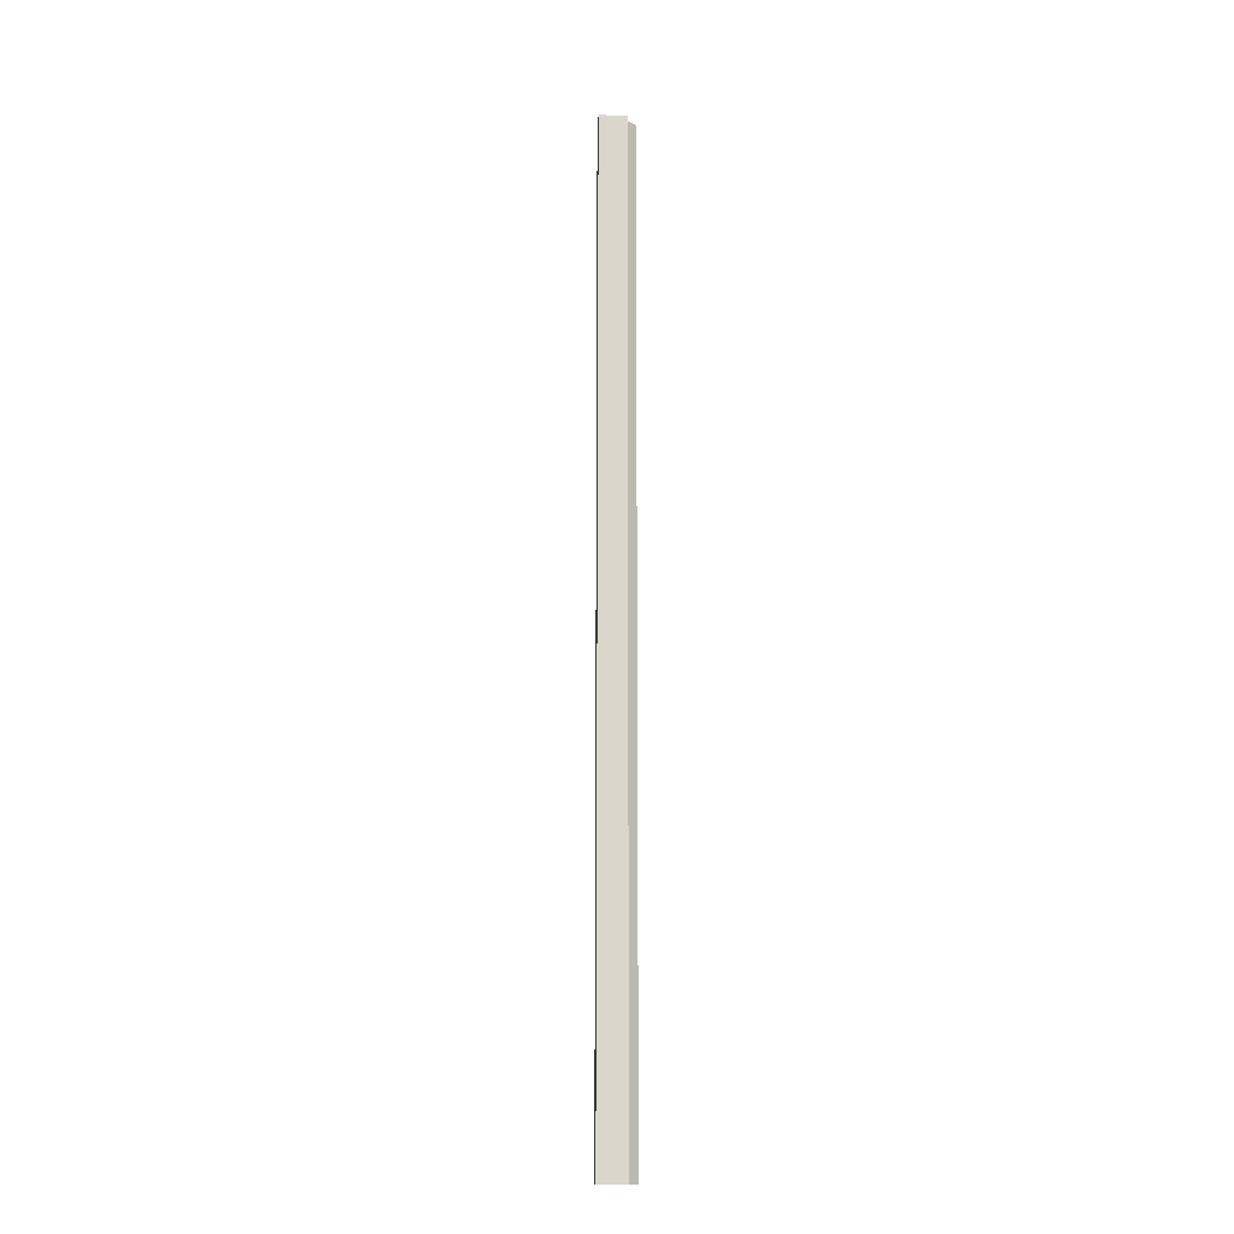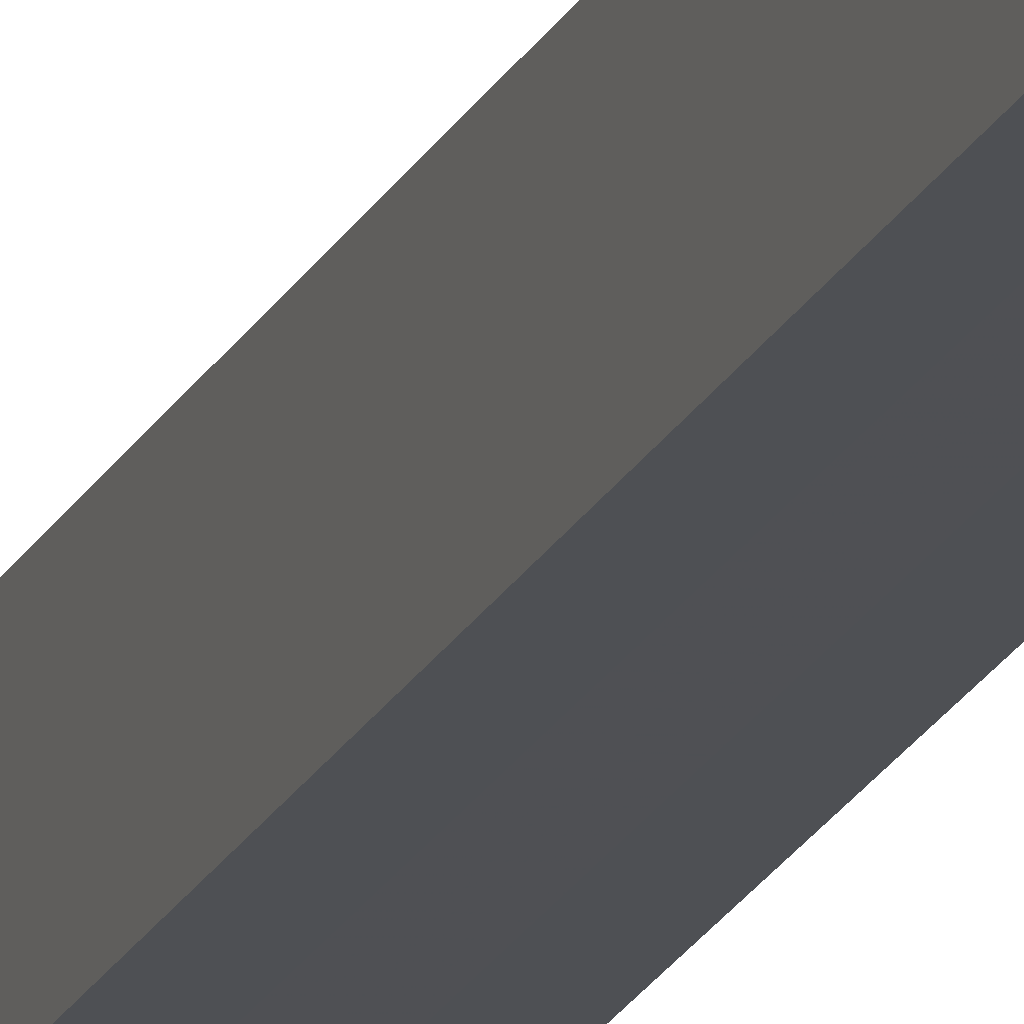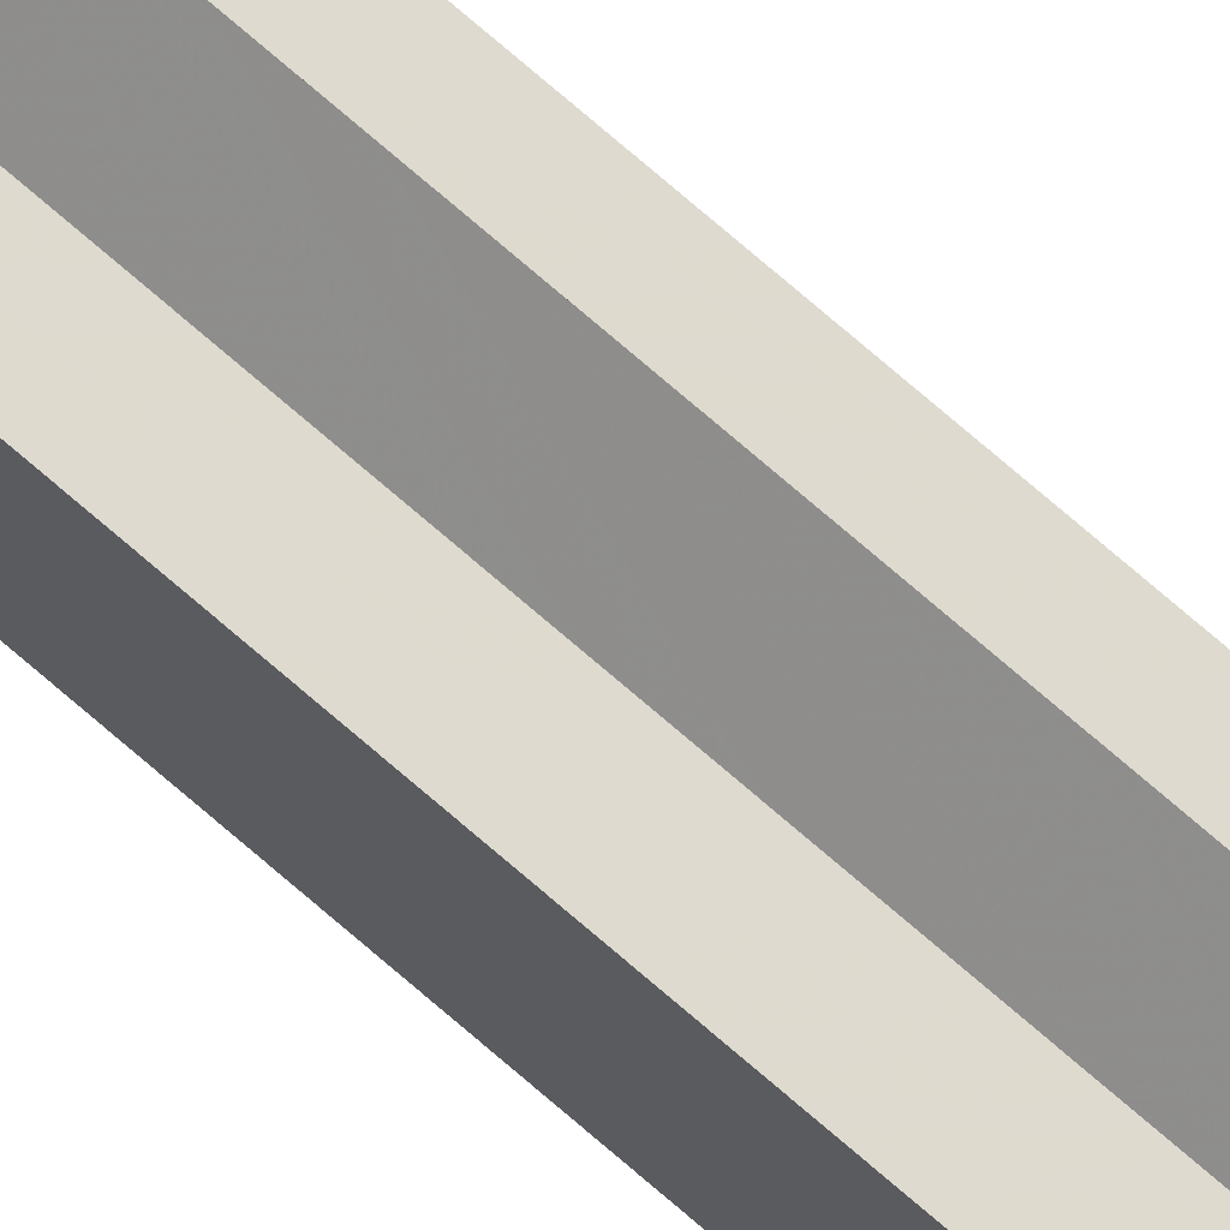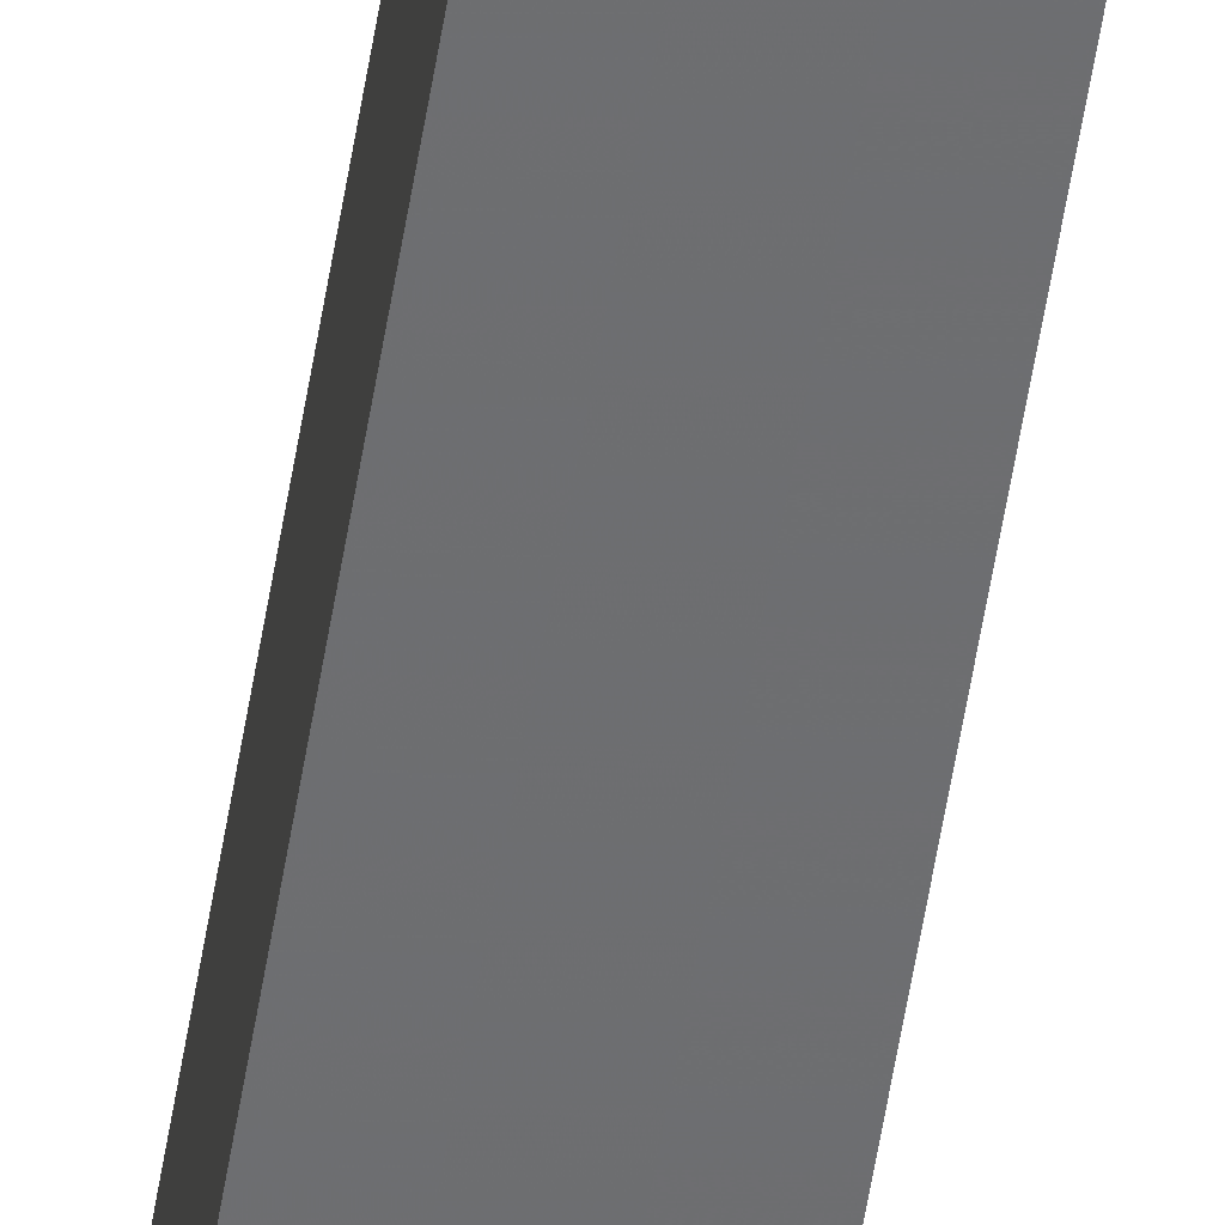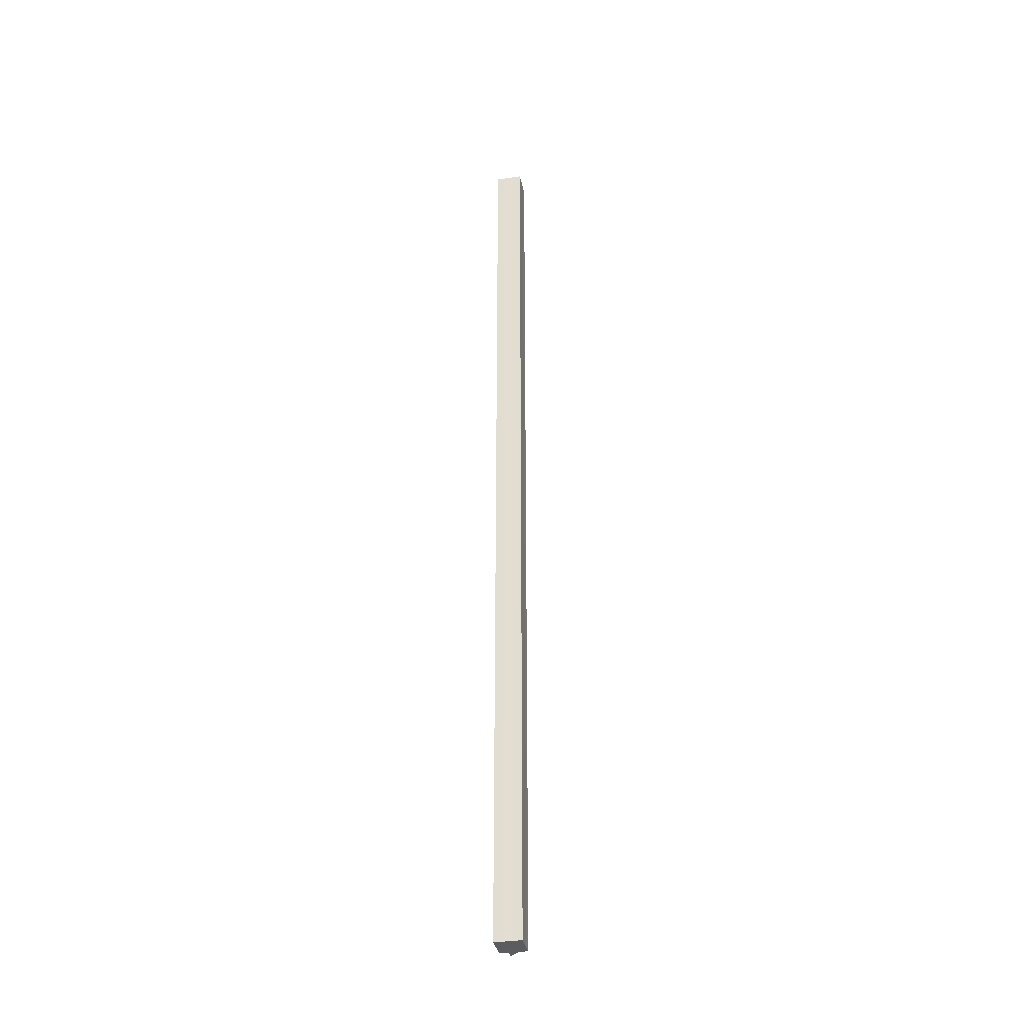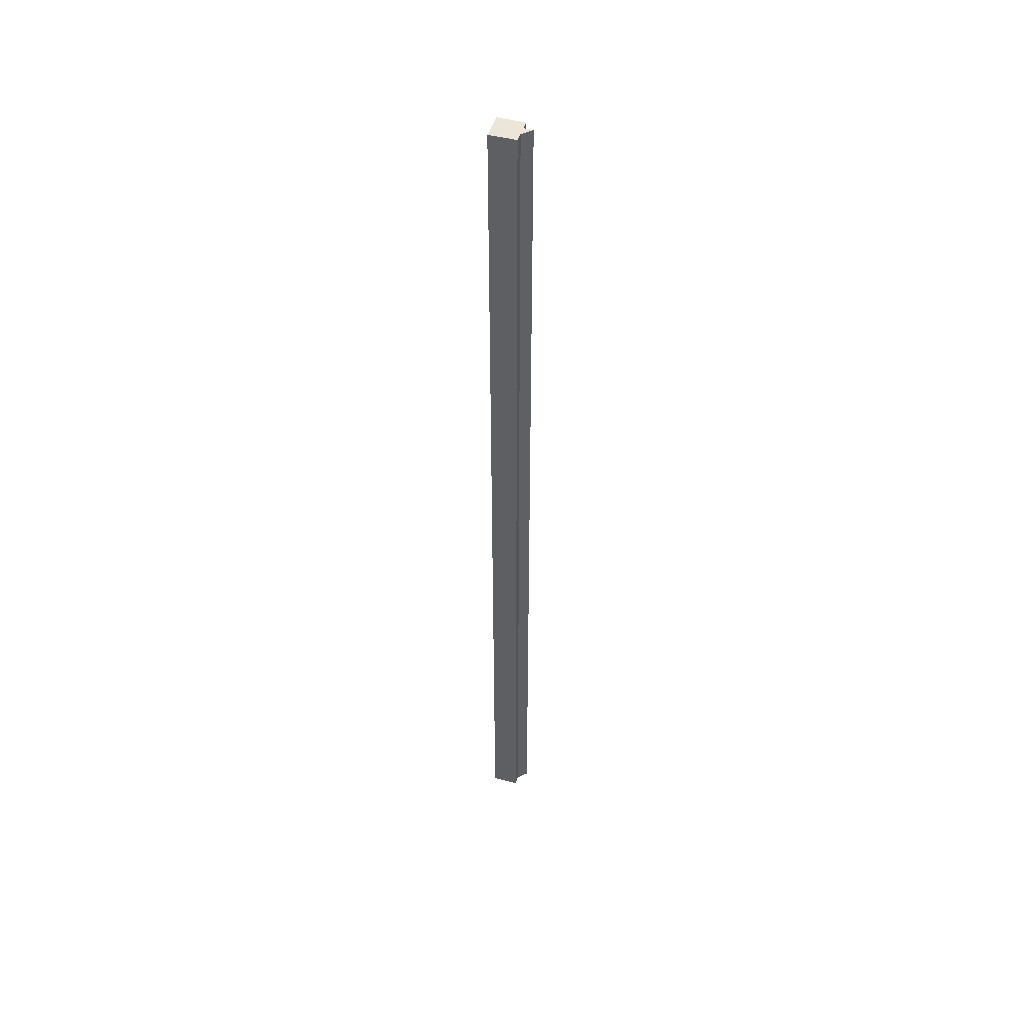
<metadata>
{"format":"obj","ext":"obj","renderer":"f3d","projection":"perspective","resolution":1024,"background":"white","views":[{"elev":-15.4,"azim":87.0,"up":"+Z"},{"elev":-18.9,"azim":-18.6,"up":"+Y"},{"elev":71.0,"azim":131.4,"up":"+Y"},{"elev":-54.3,"azim":-8.9,"up":"+Y"},{"elev":-35.2,"azim":11.5,"up":"+Z"},{"elev":47.0,"azim":106.6,"up":"+Z"}]}
</metadata>
<code>
o 1802
v 2171 1872 11.1
v 2171 1872 11.1
v 2171 1872 12.17
v 2171 1872 11.1
v 2171 1872 12.17
v 2171 1872 11.1
v 2171 1872 12.17
v 2171 1872 11.1
v 2171 1872 12.17
v 2171 1872 11.1
v 2171 1872 12.17
v 2171 1872 11.1
v 2171 1872 12.17
v 2171 1872 11.1
v 2171 1872 11.1
v 2171 1872 11.1
v 2171 1872 11.1
v 2171 1872 11.1
v 2171 1872 11.1
v 2171 1872 11.1
v 2171 1872 12.17
v 2171 1872 12.17
v 2171 1872 11.1
v 2171 1872 12.17
v 2171 1872 11.1
v 2171 1872 11.1
v 2171 1872 12.17
v 2171 1872 11.1
v 2171 1872 11.1
v 2171 1872 11.1
v 2171 1872 11.1
v 2171 1872 11.1
v 2171 1872 11.1
v 2171 1872 11.1
v 2171 1872 12.17
v 2171 1872 12.17
v 2171 1872 12.17
v 2171 1872 12.17
v 2171 1872 11.1
v 2171 1872 11.1
v 2171 1872 11.1
v 2171 1872 12.17
v 2171 1872 11.1
v 2171 1872 12.17
v 2171 1872 12.17
v 2171 1872 11.1
v 2171 1872 11.1
v 2171 1872 11.1
v 2171 1872 11.1
v 2171 1872 12.17
v 2171 1872 11.1
v 2171 1872 11.1
v 2171 1872 12.17
v 2171 1872 11.1
v 2171 1872 12.17
v 2171 1872 11.1
v 2171 1872 12.17
v 2171 1872 11.1
v 2171 1872 12.17
v 2171 1872 11.1
v 2171 1872 12.17
v 2171 1872 12.17
v 2171 1872 11.1
v 2171 1872 11.1
v 2171 1872 12.17
v 2171 1872 12.17
v 2171 1872 12.17
v 2171 1872 12.17
v 2171 1872 12.17
v 2171 1872 12.17
v 2171 1872 12.17
v 2171 1872 12.17
v 2171 1872 12.17
v 2171 1872 12.17
v 2171 1872 12.17
v 2171 1872 12.17
v 2171 1872 12.17
v 2171 1872 12.17
v 2171 1872 12.17
v 2171 1872 12.17
f 1 2 3
f 4 1 5
f 6 4 7
f 7 8 9
f 9 10 11
f 11 12 13
f 14 12 15
f 14 16 12
f 14 15 17
f 14 18 16
f 14 17 19
f 14 20 18
f 21 19 22
f 14 19 23
f 24 25 21
f 14 23 26
f 27 28 24
f 14 29 20
f 14 30 29
f 14 26 31
f 14 31 32
f 33 34 27
f 35 30 36
f 37 31 38
f 39 40 37
f 34 41 42
f 41 43 44
f 45 46 35
f 47 48 45
f 48 49 50
f 51 52 53
f 52 54 55
f 54 56 57
f 53 58 59
f 59 60 61
f 61 20 62
f 63 64 65
f 66 32 67
f 68 67 69
f 68 69 70
f 68 70 71
f 68 71 72
f 68 72 73
f 68 73 74
f 68 74 75
f 68 75 76
f 68 76 77
f 68 77 78
f 68 78 79
f 68 79 80

</code>
